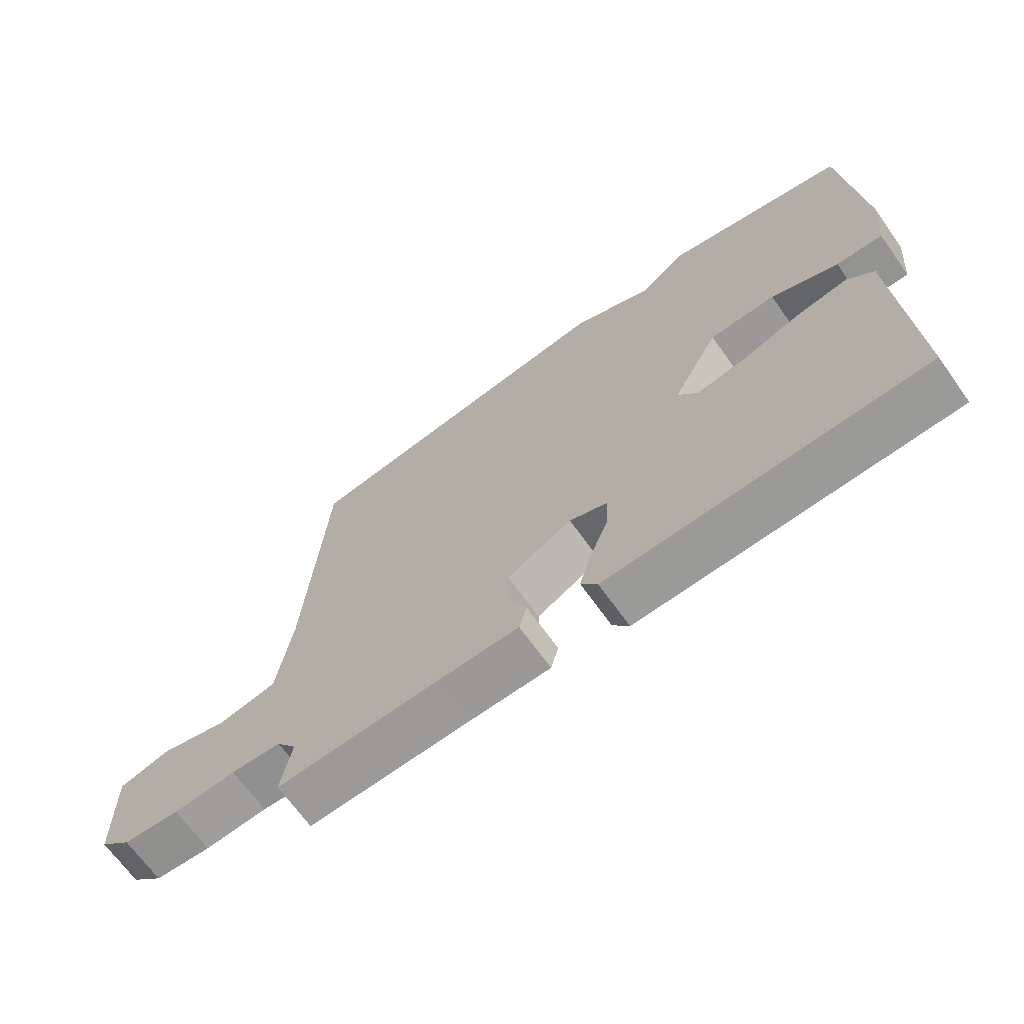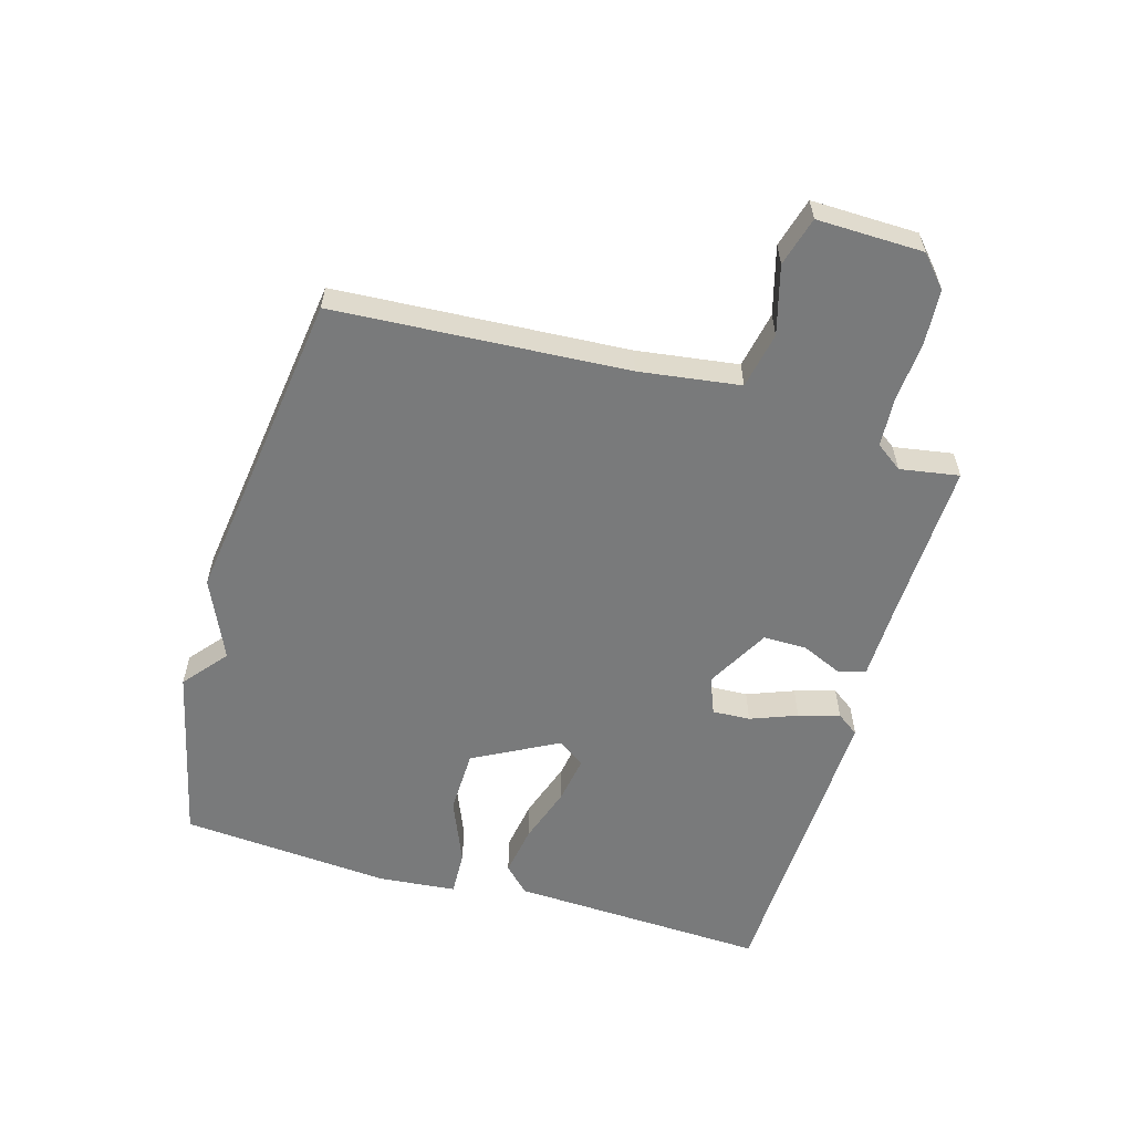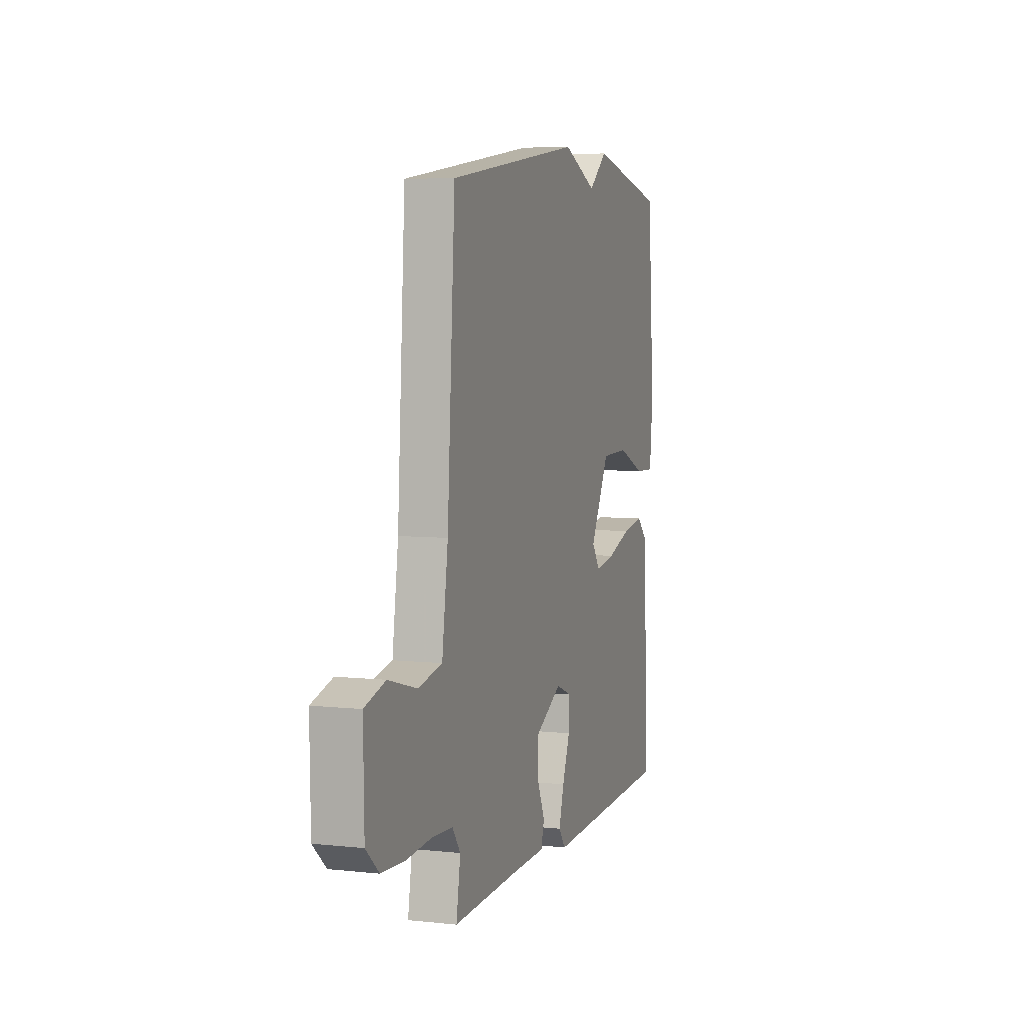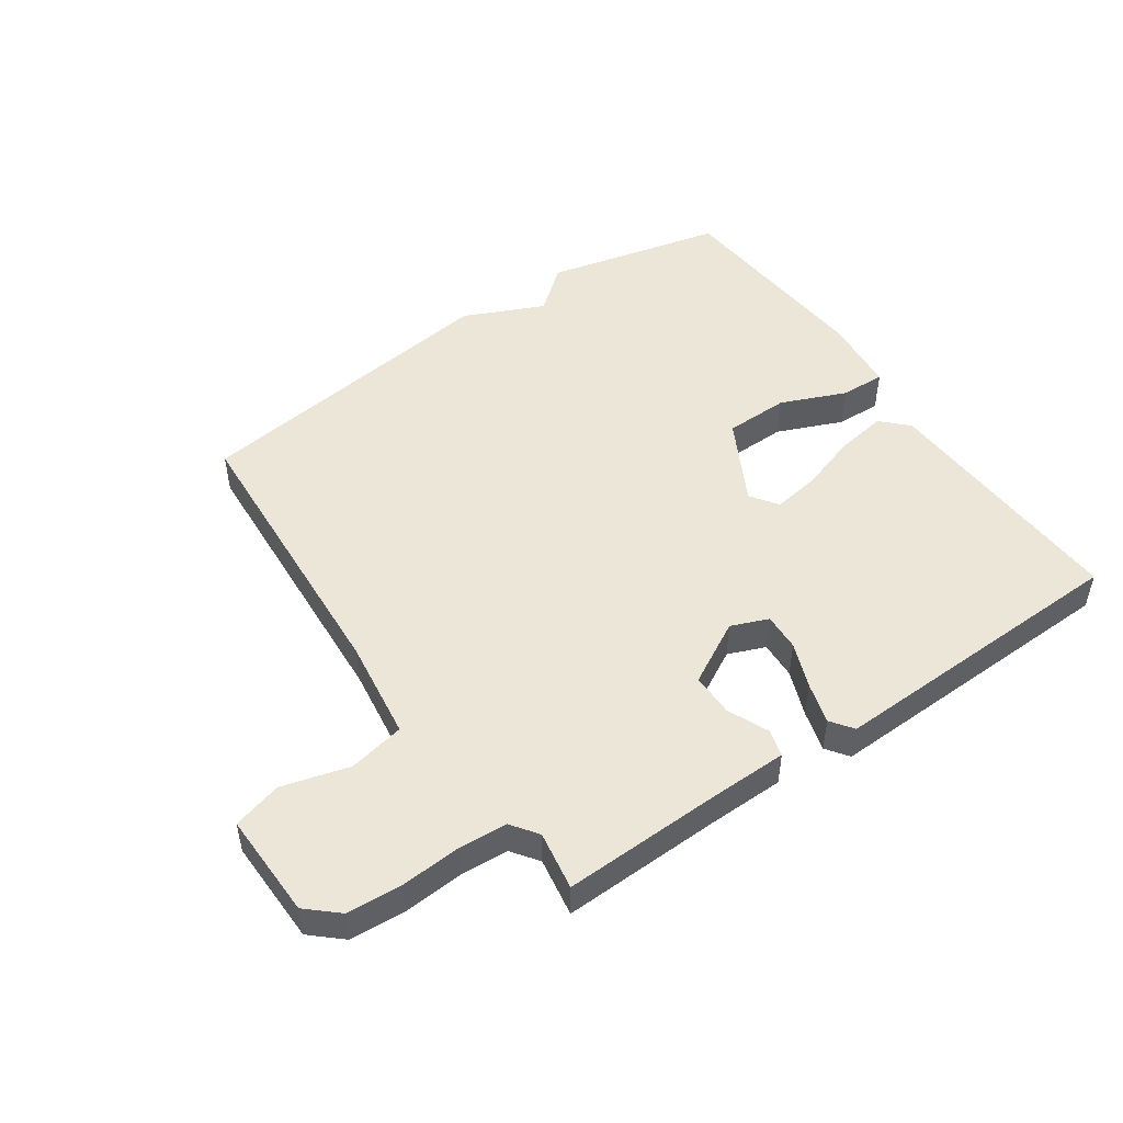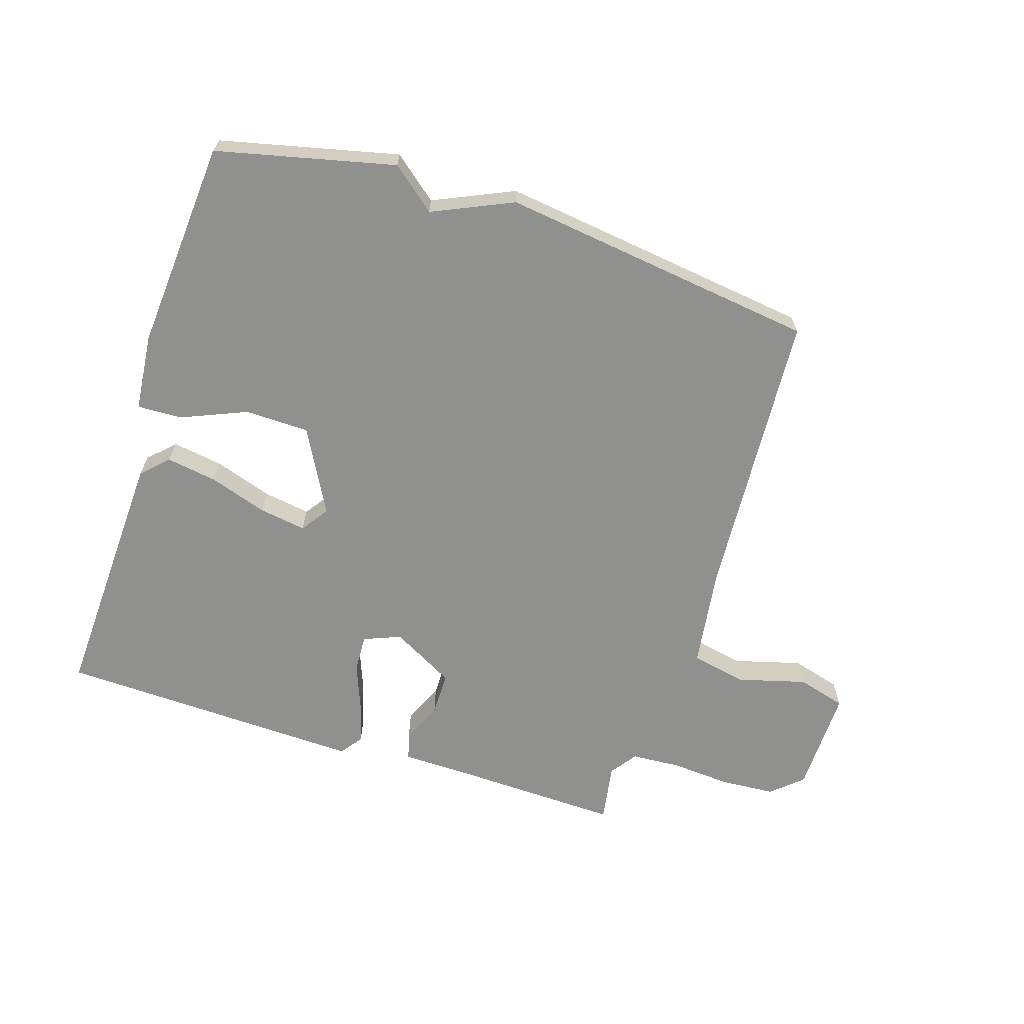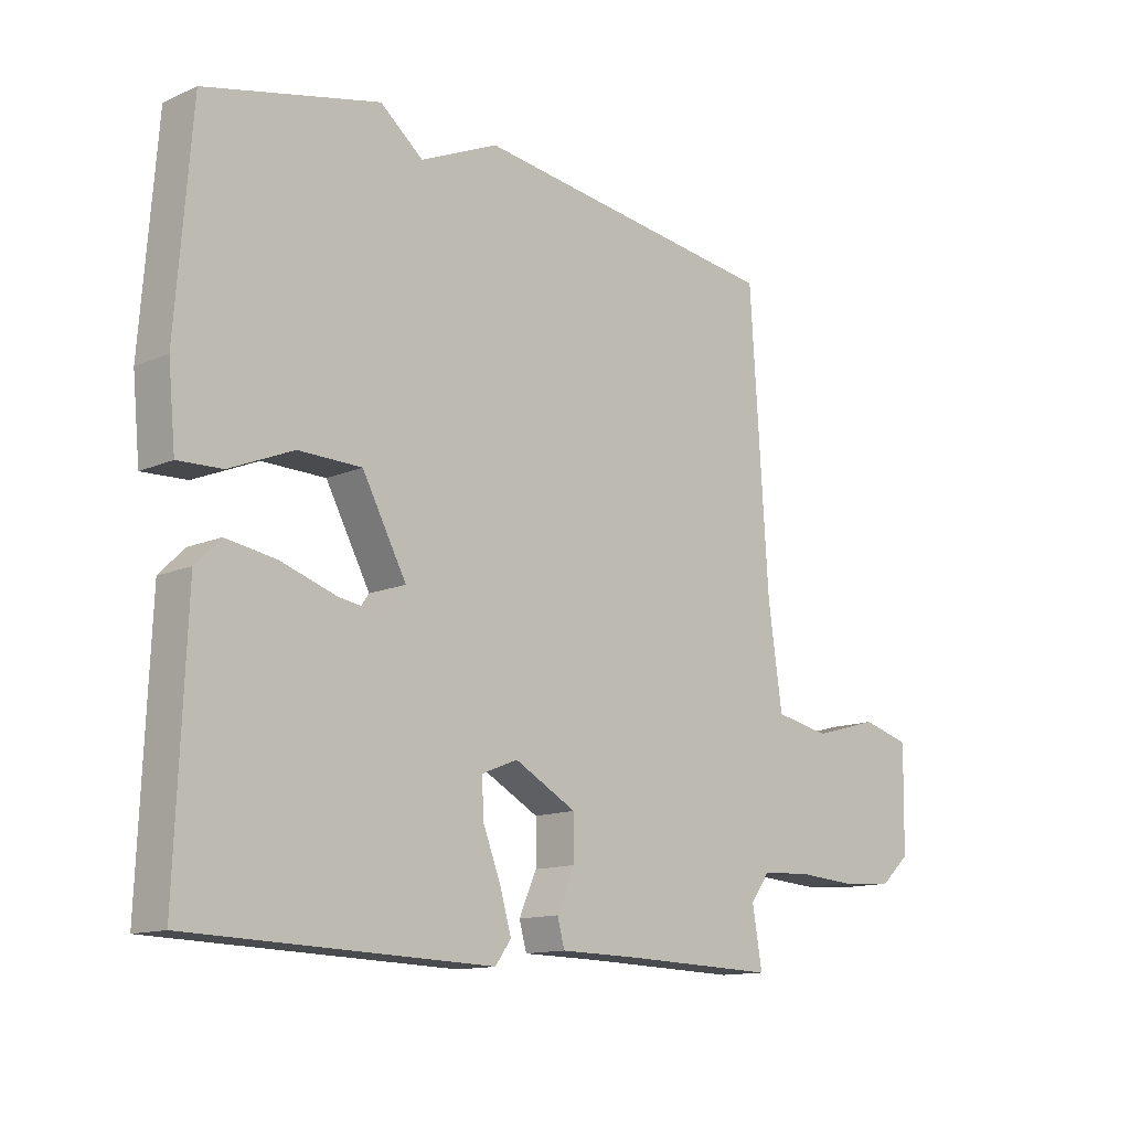
<metadata>
{"format":"obj","ext":"obj","renderer":"f3d","projection":"perspective","resolution":1024,"background":"white","views":[{"elev":-68.3,"azim":-144.4,"up":"+Z"},{"elev":-58.0,"azim":73.7,"up":"+Y"},{"elev":6.0,"azim":108.2,"up":"+Z"},{"elev":49.2,"azim":145.4,"up":"+Y"},{"elev":-65.5,"azim":-17.7,"up":"+Y"},{"elev":-13.0,"azim":-44.8,"up":"+Z"}]}
</metadata>
<code>
v 0.5 0.07 -0.5
v 0.242 0.07 -0.492
v 0.117 0.07 -0.49
v 0.105 0.07 -0.446
v 0.134 0.07 -0.38
v 0.134 0.07 -0.31
v 0.032 0.07 -0.254
v -0.028 0.07 -0.278
v -0.025 0.07 -0.339
v 0.004 0.07 -0.414
v 0.023 0.07 -0.48
v -0.003 0.07 -0.516
v -0.5 0.07 -0.5
v -0.483 0.07 -0.085
v -0.442 0.07 -0.044
v -0.36 0.07 -0.057
v -0.266 0.07 -0.088
v -0.19 0.07 -0.1
v -0.159 0.07 -0.056
v -0.232 0.07 0.08
v -0.336 0.07 0.082
v -0.441 0.07 0.038
v -0.514 0.07 0.035
v -0.526 0.07 0.16
v -0.5 0.07 0.5
v -0.213 0.07 0.567
v -0.142 0.07 0.509
v -0.013 0.07 0.567
v 0.5 0.07 0.5
v 0.53 0.07 0.03
v 0.553 0.07 -0.133
v 0.644 0.07 -0.151
v 0.753 0.07 -0.121
v 0.832 0.07 -0.143
v 0.829 0.07 -0.314
v 0.78 0.07 -0.358
v 0.692 0.07 -0.364
v 0.594 0.07 -0.357
v 0.515 0.07 -0.362
v 0.484 0.07 -0.405
v 0.5 0 -0.5
v 0.242 0 -0.492
v 0.117 0 -0.49
v 0.105 0 -0.446
v 0.134 0 -0.38
v 0.134 0 -0.31
v 0.032 0 -0.254
v -0.028 0 -0.278
v -0.025 0 -0.339
v 0.004 0 -0.414
v 0.023 0 -0.48
v -0.003 0 -0.516
v -0.5 0 -0.5
v -0.483 0 -0.085
v -0.442 0 -0.044
v -0.36 0 -0.057
v -0.266 0 -0.088
v -0.19 0 -0.1
v -0.159 0 -0.056
v -0.232 0 0.08
v -0.336 0 0.082
v -0.441 0 0.038
v -0.514 0 0.035
v -0.526 0 0.16
v -0.5 0 0.5
v -0.213 0 0.567
v -0.142 0 0.509
v -0.013 0 0.567
v 0.5 0 0.5
v 0.53 0 0.03
v 0.553 0 -0.133
v 0.644 0 -0.151
v 0.753 0 -0.121
v 0.832 0 -0.143
v 0.829 0 -0.314
v 0.78 0 -0.358
v 0.692 0 -0.364
v 0.594 0 -0.357
v 0.515 0 -0.362
v 0.484 0 -0.405
f 36 37 38
f 35 36 38
f 34 35 38
f 33 34 38
f 32 33 38
f 31 32 38 39
f 30 31 39 40
f 29 30 40
f 28 29 40
f 27 28 40
f 25 26 27
f 24 25 27
f 23 24 27
f 22 23 27
f 21 22 27
f 20 21 27
f 27 40 1
f 20 27 1
f 19 20 1
f 15 16 17
f 14 15 17
f 13 14 17
f 12 13 17
f 11 12 17
f 10 11 17
f 9 10 17
f 8 9 17 18
f 7 8 18 19
f 2 3 4 5
f 2 5 6
f 1 2 6
f 1 6 7 19
f 78 77 76
f 78 76 75
f 78 75 74
f 78 74 73
f 78 73 72
f 79 78 72 71
f 80 79 71 70
f 80 70 69
f 80 69 68
f 80 68 67
f 67 66 65
f 67 65 64
f 67 64 63
f 67 63 62
f 67 62 61
f 67 61 60
f 41 80 67
f 41 67 60
f 41 60 59
f 57 56 55
f 57 55 54
f 57 54 53
f 57 53 52
f 57 52 51
f 57 51 50
f 57 50 49
f 58 57 49 48
f 59 58 48 47
f 45 44 43 42
f 46 45 42
f 46 42 41
f 59 47 46 41
f 1 41 42 2
f 2 42 43 3
f 3 43 44 4
f 4 44 45 5
f 5 45 46 6
f 6 46 47 7
f 7 47 48 8
f 8 48 49 9
f 9 49 50 10
f 10 50 51 11
f 11 51 52 12
f 12 52 53 13
f 13 53 54 14
f 14 54 55 15
f 15 55 56 16
f 16 56 57 17
f 17 57 58 18
f 18 58 59 19
f 19 59 60 20
f 20 60 61 21
f 21 61 62 22
f 22 62 63 23
f 23 63 64 24
f 24 64 65 25
f 25 65 66 26
f 26 66 67 27
f 27 67 68 28
f 28 68 69 29
f 29 69 70 30
f 30 70 71 31
f 31 71 72 32
f 32 72 73 33
f 33 73 74 34
f 34 74 75 35
f 35 75 76 36
f 36 76 77 37
f 37 77 78 38
f 38 78 79 39
f 39 79 80 40
f 40 80 41 1

</code>
